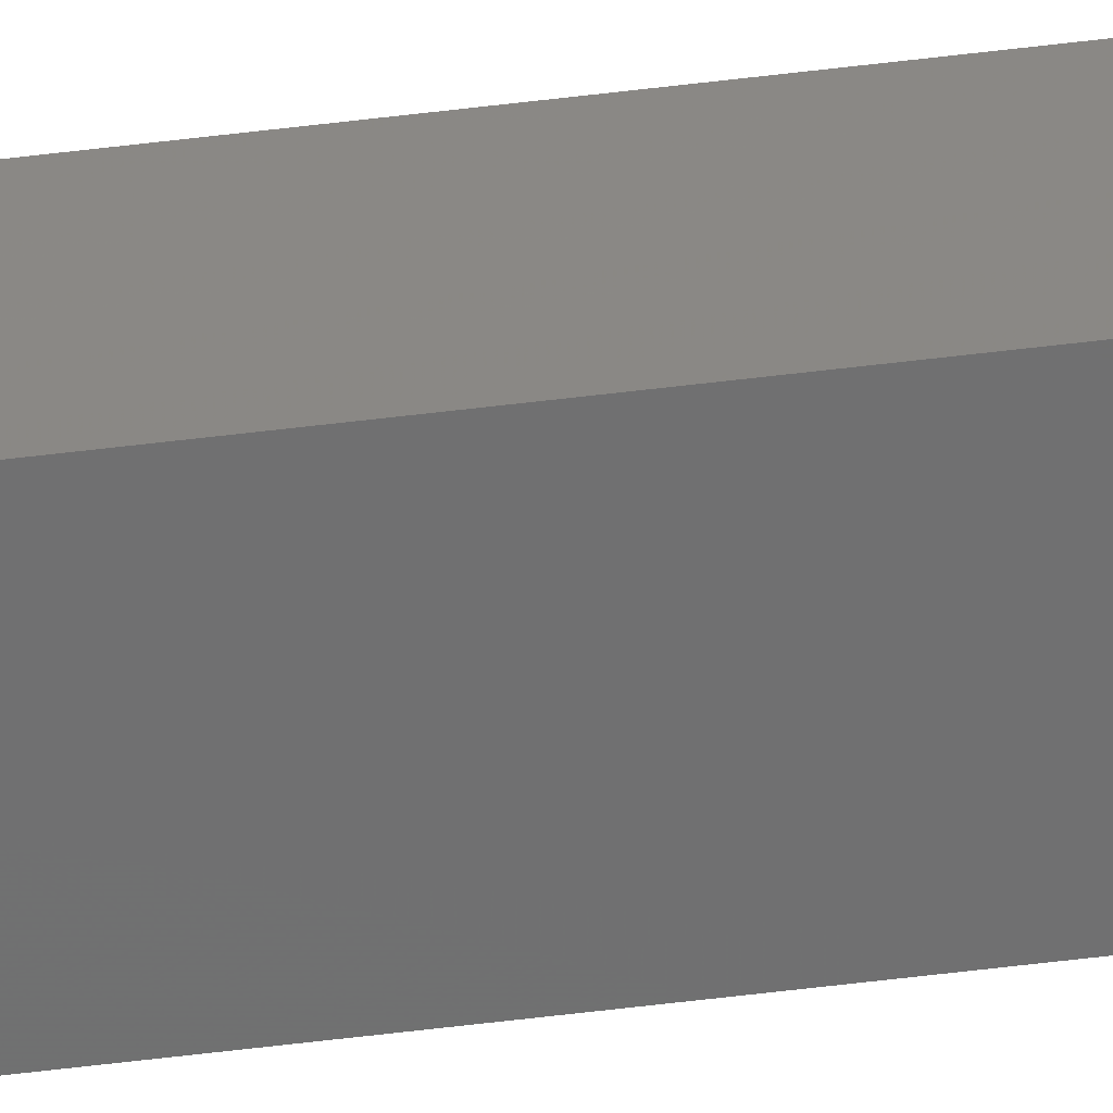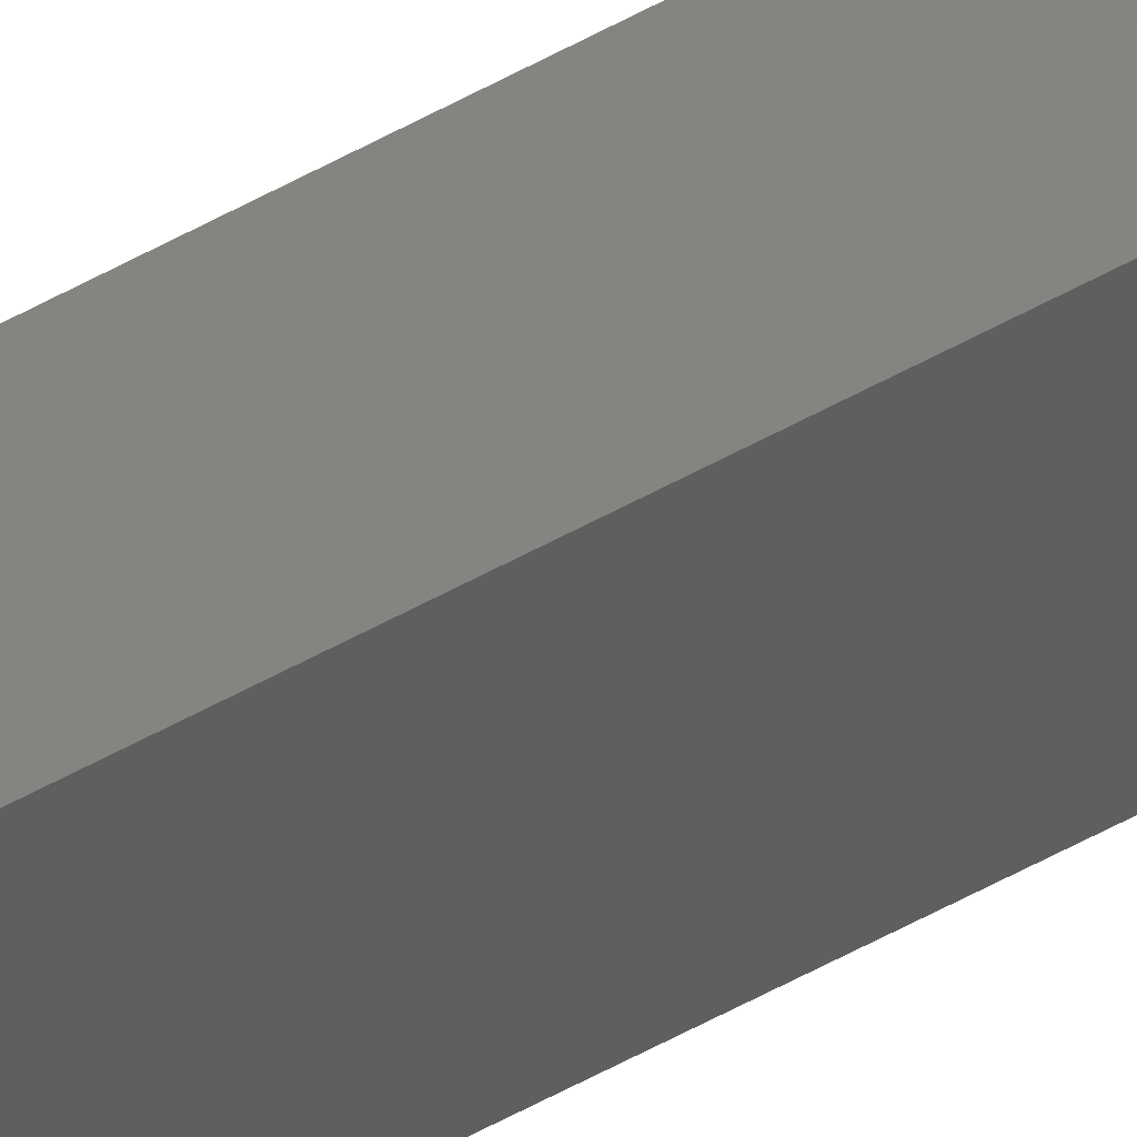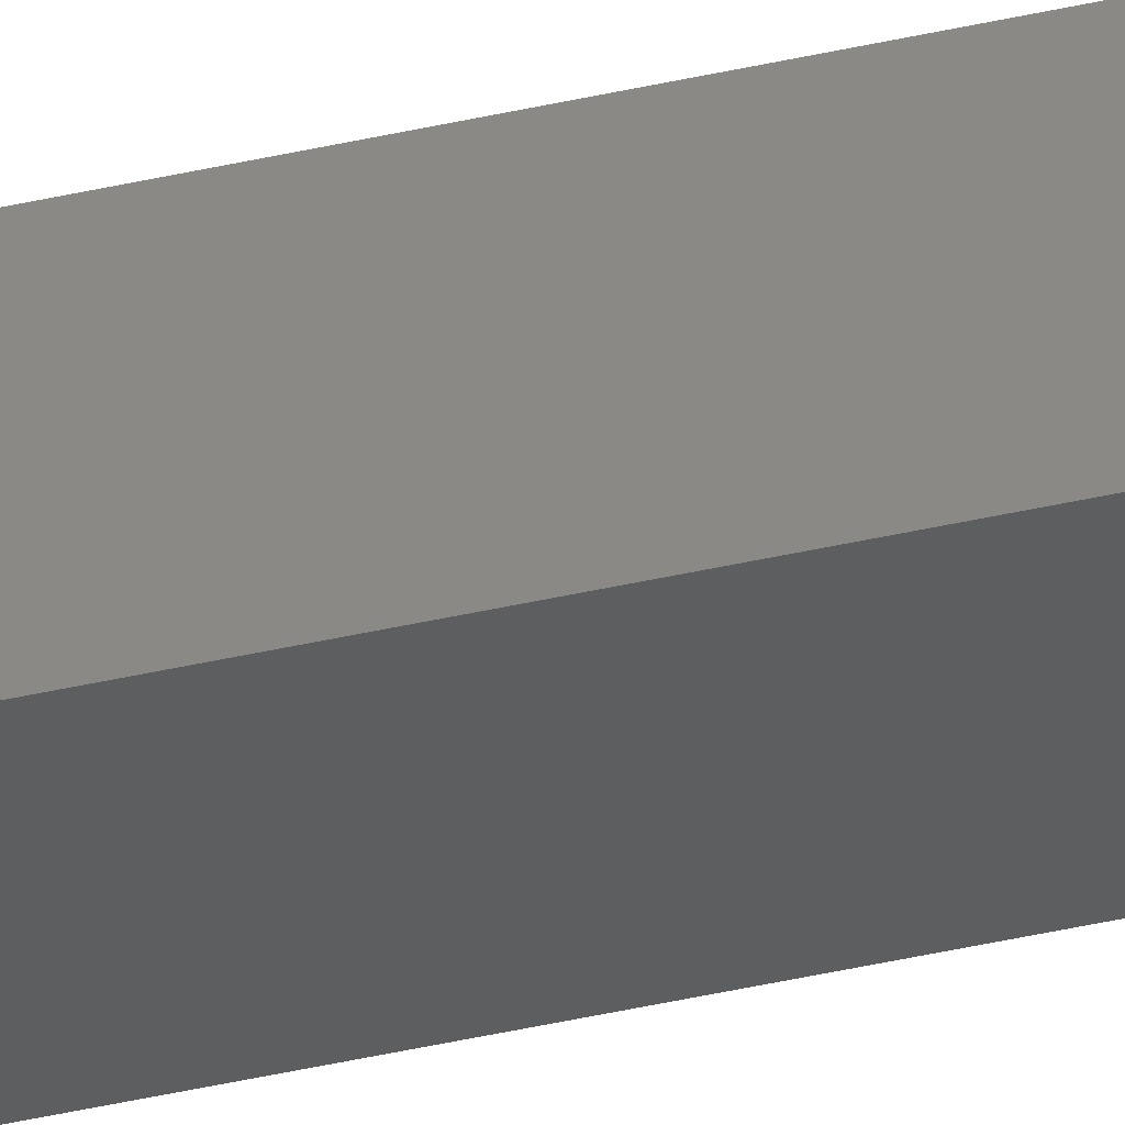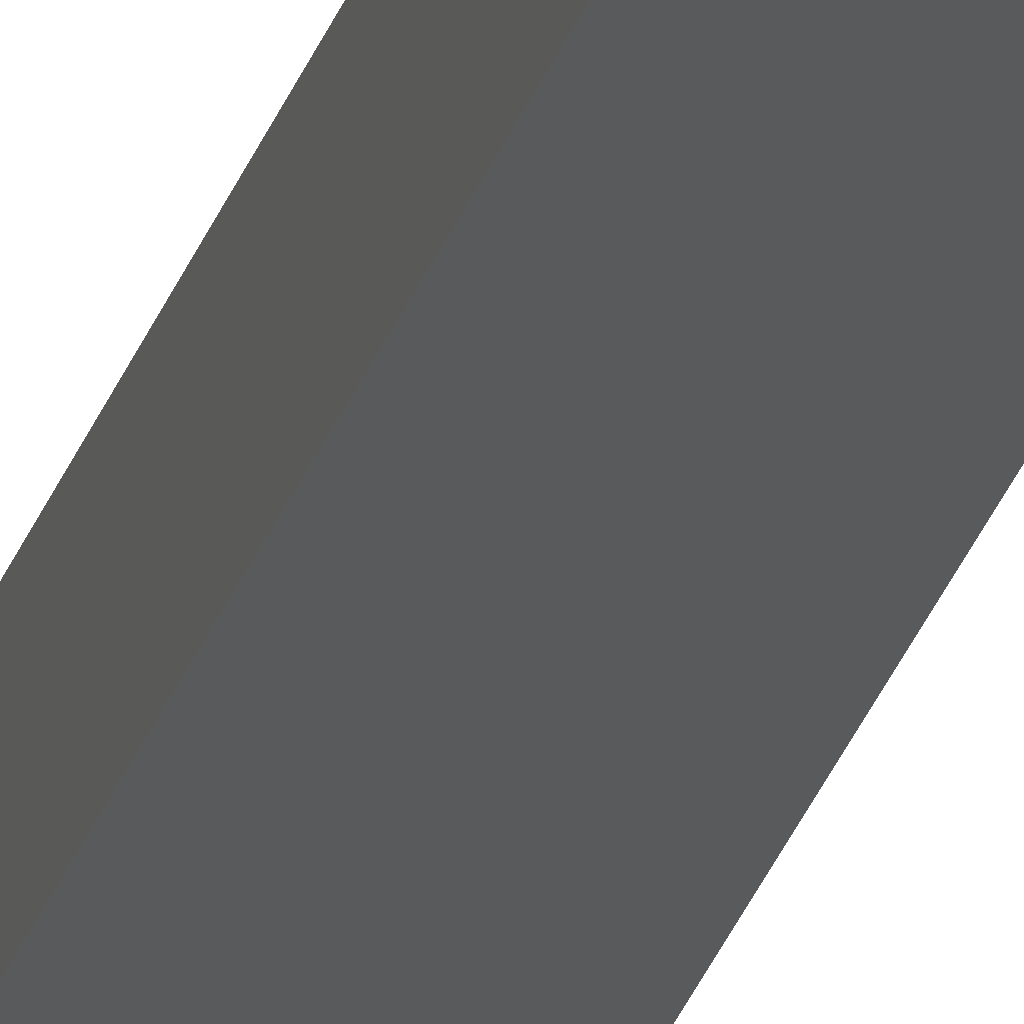
<metadata>
{"format":"stl","ext":"stl","renderer":"f3d","projection":"perspective","resolution":1024,"background":"white","views":[{"elev":-53.3,"azim":97.7,"up":"+Y"},{"elev":-43.9,"azim":-55.1,"up":"+Y"},{"elev":-28.1,"azim":111.5,"up":"+Y"},{"elev":-21.9,"azim":167.2,"up":"+Y"}]}
</metadata>
<code>
# stl→obj: 16 verts, 28 faces
v 9.847 -3.824 172.8
v 9.847 -3.824 169.2
v 9.867 -3.822 169.2
v 9.867 -3.822 172.8
v 9.887 -3.82 172.8
v 9.887 -3.82 169.2
v 9.907 -3.818 169.2
v 9.907 -3.818 172.8
v 9.902 -3.768 172.8
v 9.902 -3.768 169.2
v 9.842 -3.774 169.2
v 9.842 -3.774 172.8
v 9.862 -3.772 169.2
v 9.862 -3.772 172.8
v 9.882 -3.77 169.2
v 9.882 -3.77 172.8
f 1 2 3
f 4 1 3
f 5 3 6
f 5 6 7
f 5 4 3
f 8 5 7
f 9 8 7
f 9 7 10
f 11 12 13
f 13 14 15
f 12 14 13
f 14 16 15
f 15 9 10
f 16 9 15
f 1 12 11
f 1 11 2
f 16 8 9
f 14 5 16
f 16 5 8
f 12 4 14
f 14 4 5
f 12 1 4
f 7 15 10
f 6 13 15
f 6 15 7
f 3 13 6
f 2 11 13
f 2 13 3

</code>
